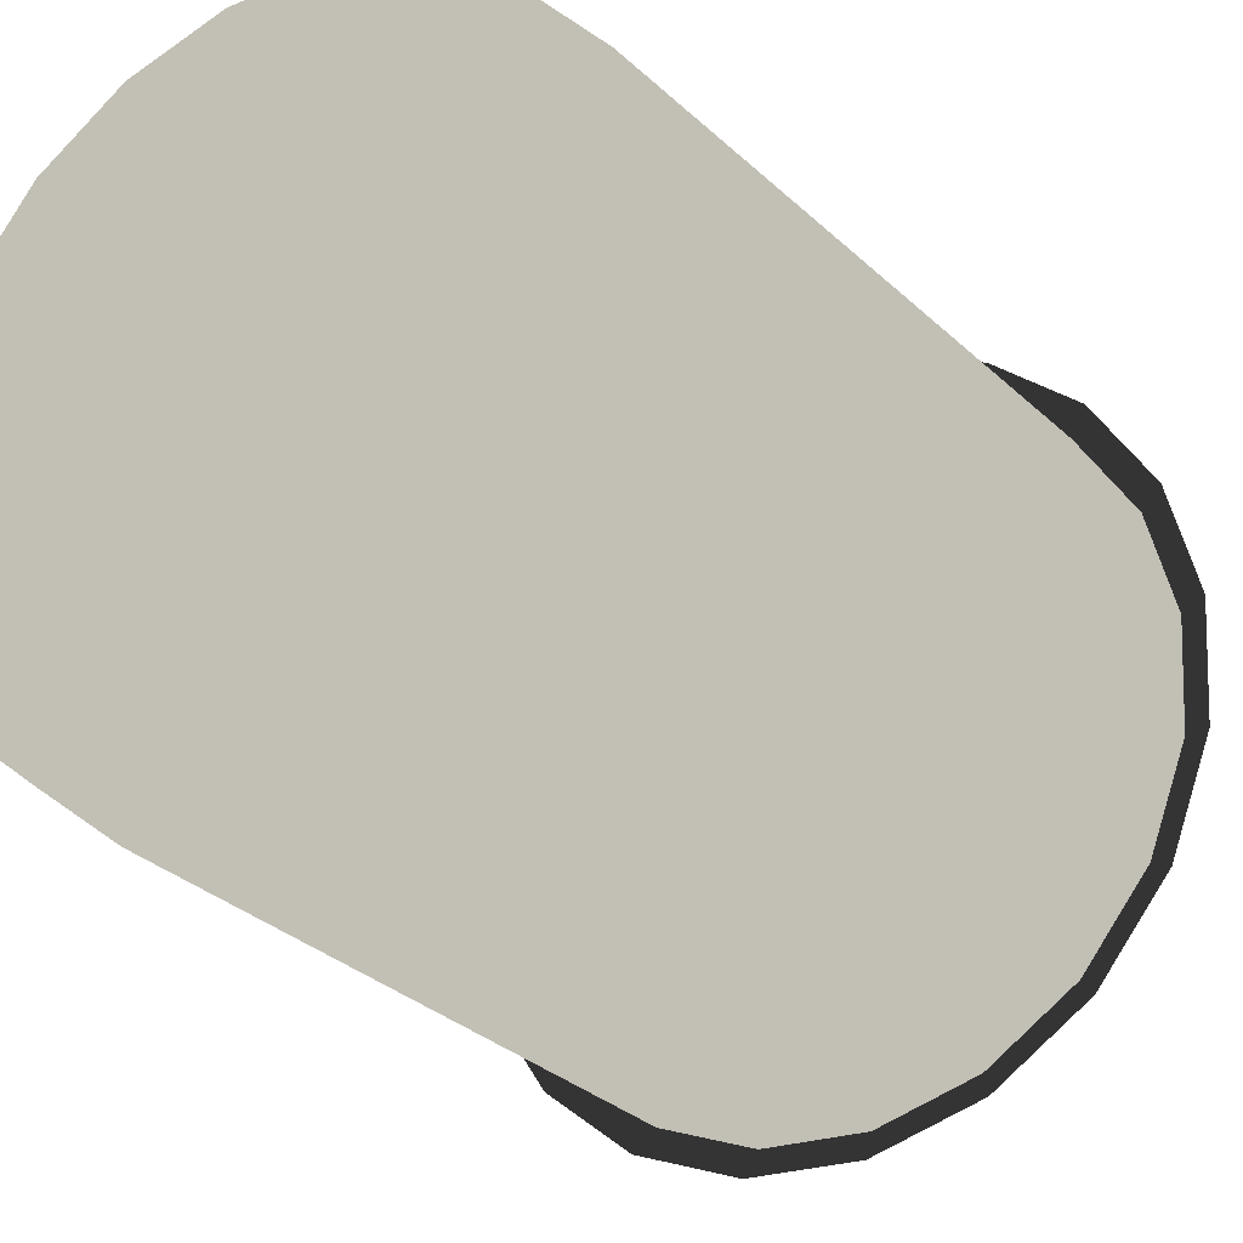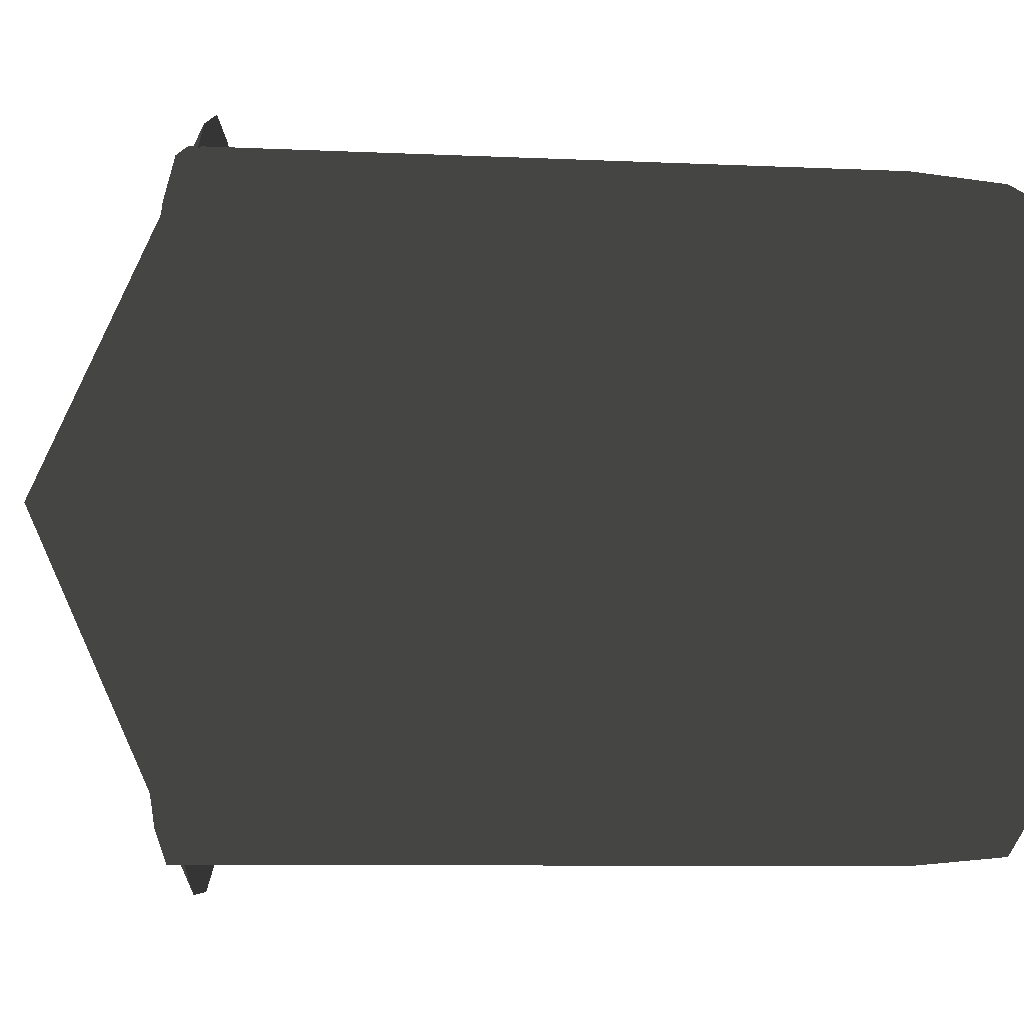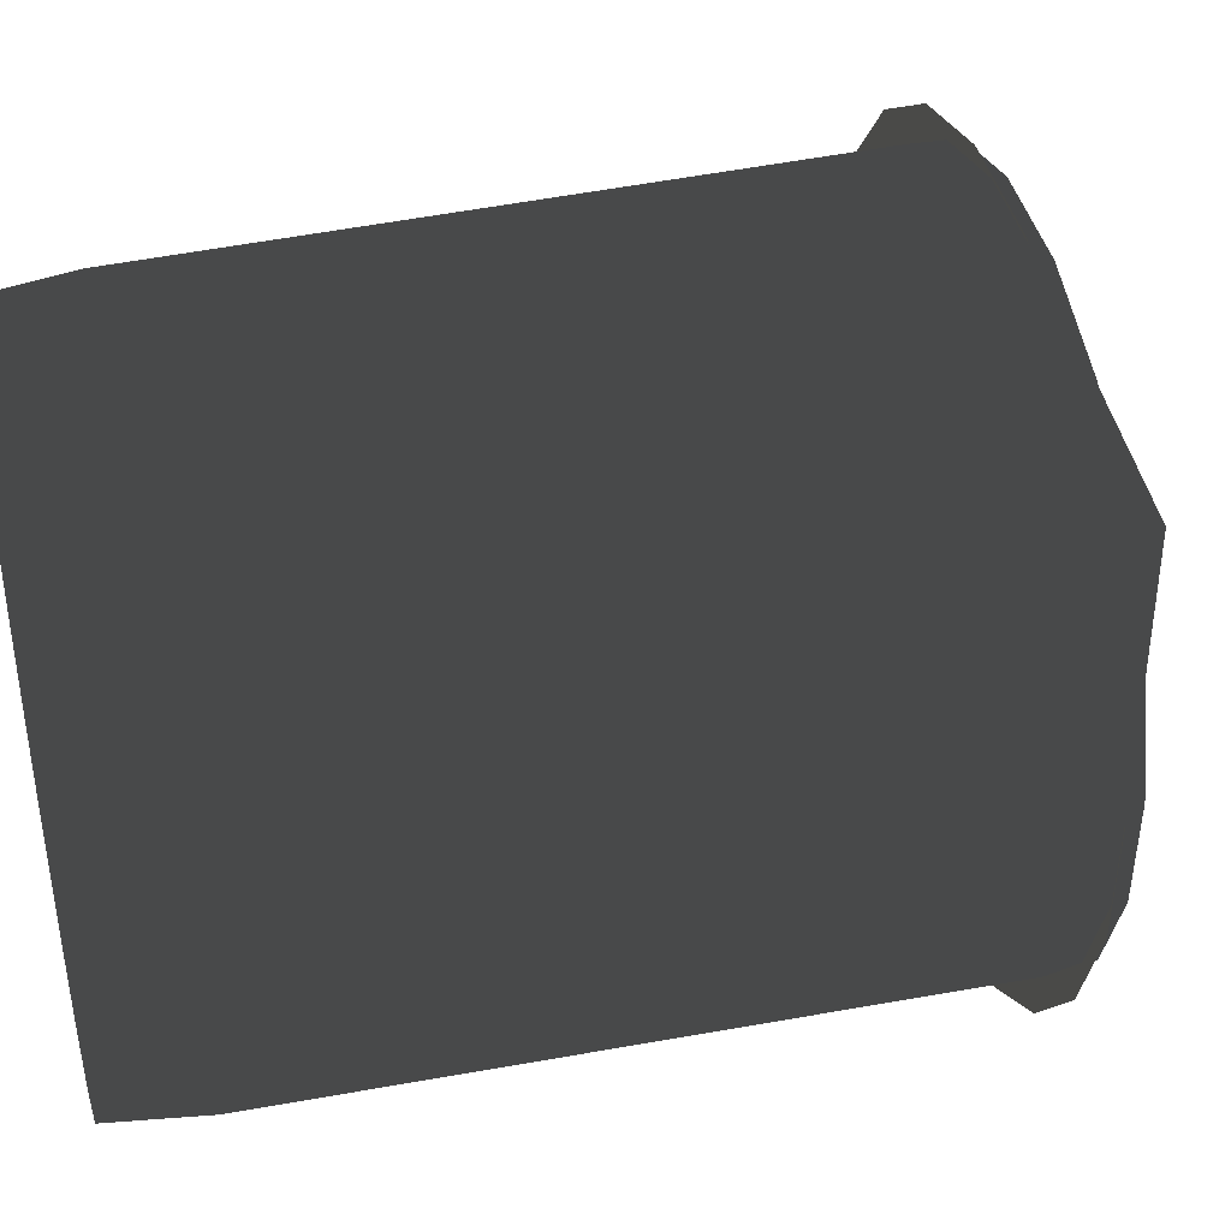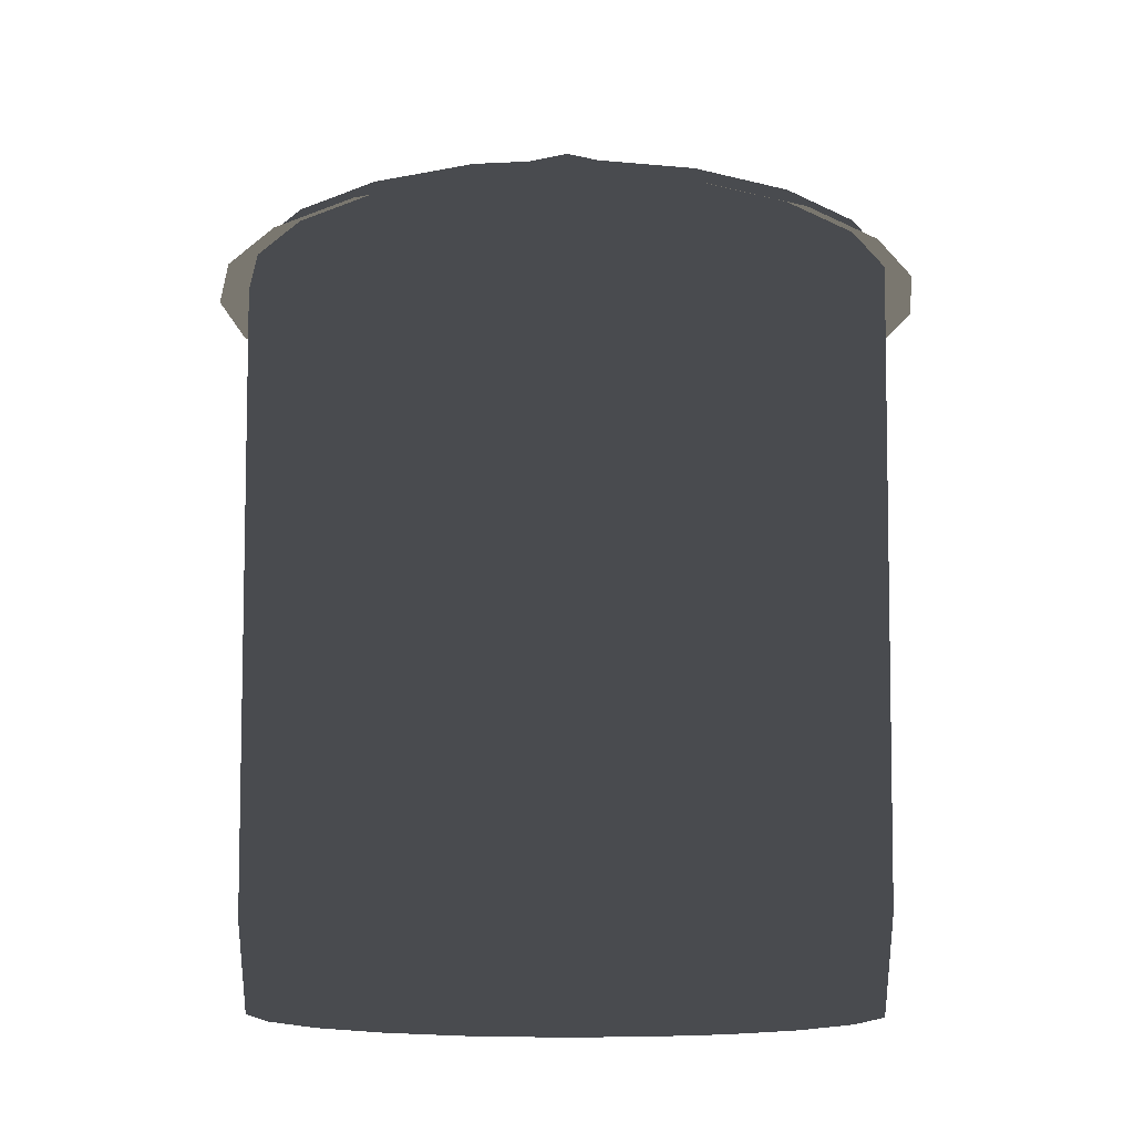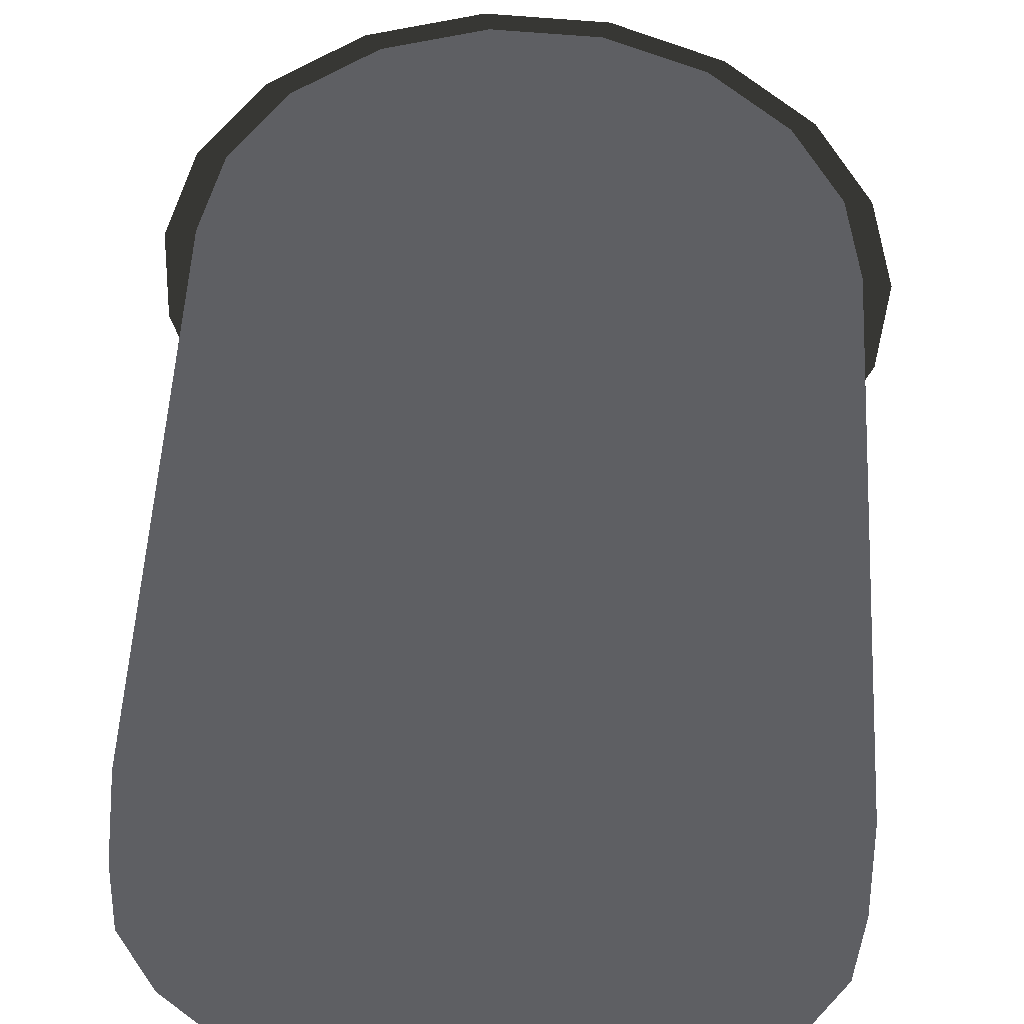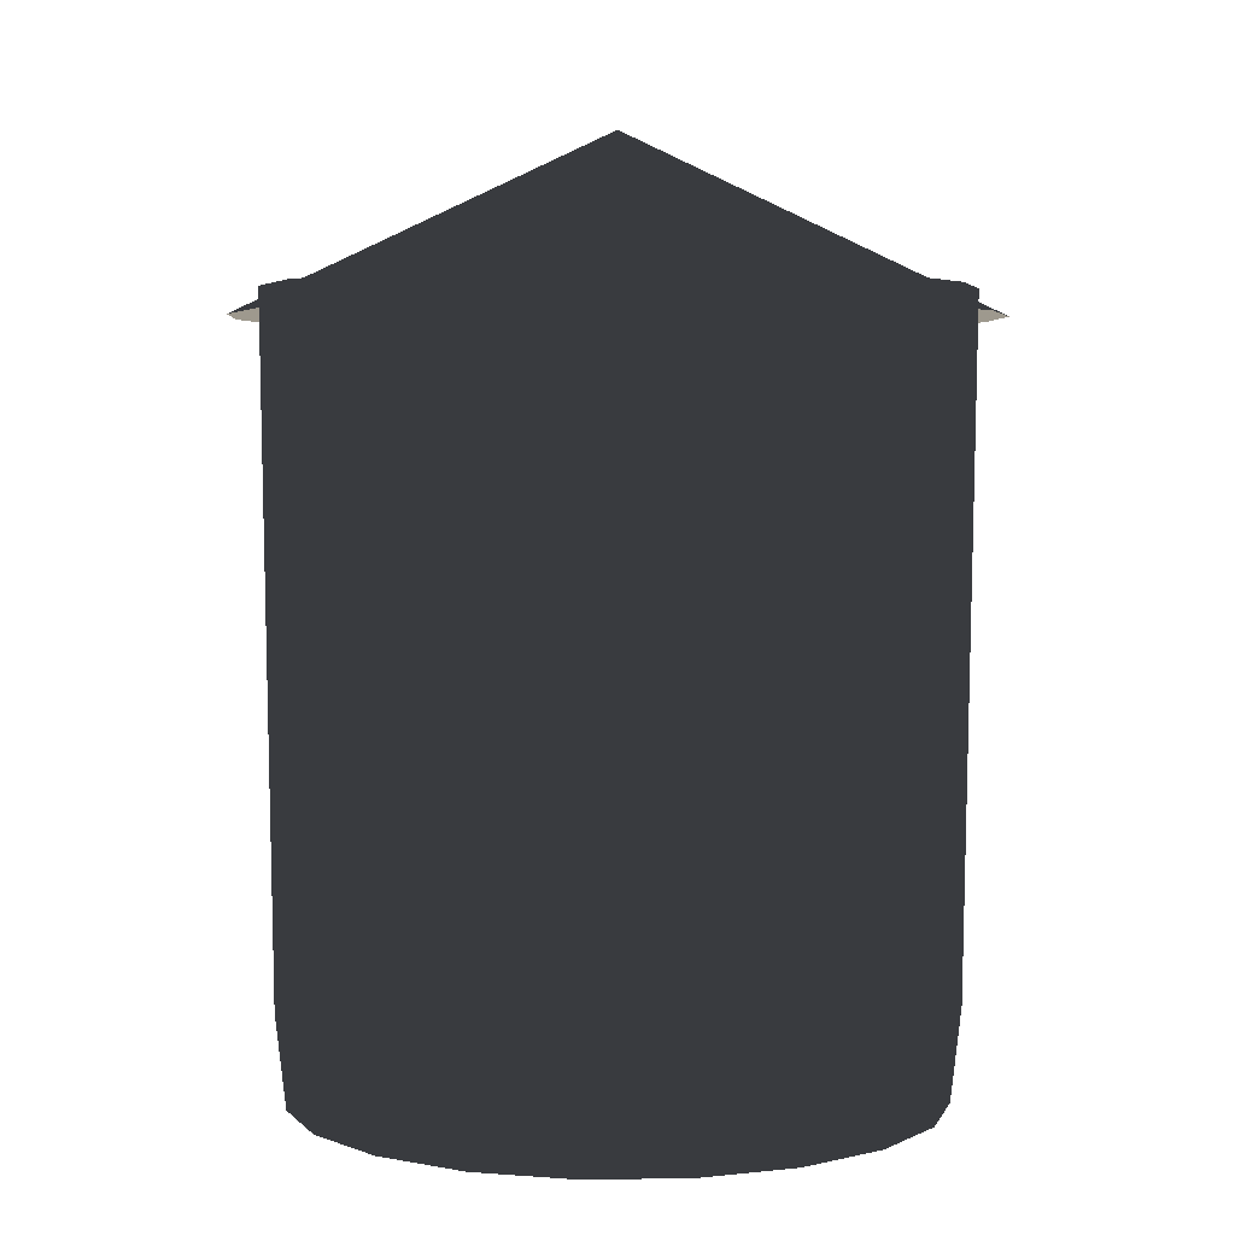
<metadata>
{"format":"obj","ext":"obj","renderer":"f3d","projection":"perspective","resolution":1024,"background":"white","views":[{"elev":-27.6,"azim":34.4,"up":"+Z"},{"elev":-75.1,"azim":-91.2,"up":"+Z"},{"elev":39.9,"azim":75.9,"up":"+Z"},{"elev":-14.1,"azim":27.3,"up":"+Y"},{"elev":48.6,"azim":2.7,"up":"+Z"},{"elev":3.5,"azim":-18.0,"up":"+Y"}]}
</metadata>
<code>
v 5.116 3.572 -11.58
v -2.683 3.58 -12.4
v -9.476 3.593 -8.476
v -11.64 3.599 -5.147
v -12.67 3.605 -1.312
v -8.538 3.614 9.445
v 6.297 3.599 11.01
v 9.383 3.593 8.508
v 11.55 3.586 5.178
v 12.57 3.58 1.344
v 10.94 3.572 -6.328
v 1.281 3.575 -12.6
v -5.209 3.613 11.61
v -1.374 3.61 12.64
v 2.591 3.605 12.43
v 9.081 -0.01546 8.243
v 11.18 -0.02187 5.019
v 12.37 3.575 -2.621
v 8.445 3.571 -9.413
v -2.603 -0.02763 -12
v -6.39 3.586 -10.97
v -12.46 3.61 2.653
v -11.04 3.613 6.36
v -8.697 0.0006 5.011
v 9.071 -0.02066 4.082
v 7.369 -0.01546 6.701
v 9.717 -0.02909 -2.055
v 8.174 -0.03619 -9.112
v 10.59 -0.03518 -6.123
v 8.597 -0.03148 -4.972
v 4.012 -0.03148 -9.101
v -6.193 -0.02185 -10.62
v -10.69 0.004301 6.163
v -9.816 -0.001792 2.094
v -4.112 0.000592 9.14
v -8.273 0.005313 9.151
v -6.731 0.001416 7.439
v -5.049 0.004293 11.25
v 6.093 -0.009038 10.66
v 4.942 -0.01024 8.667
v 2.025 -0.005537 9.786
v -9.17 -0.01021 -4.042
v -12.07 0.001361 2.573
v -9.979 -0.005515 -1.025
v -11.28 -0.009022 -4.98
v -5.041 -0.02064 -8.628
v -0.04973 -0.01544 0.0196
v 0.9949 -0.02908 -9.91
v 6.632 -0.0323 -7.399
v -7.469 -0.01543 -6.662
v -1.094 -0.001807 9.949
v 9.88 -0.02537 1.064
v -2.125 -0.02534 -9.747
v -12.27 -0.003238 -1.266
v 1.236 -0.03223 -12.2
v 4.95 -0.03518 -11.21
v -1.335 0.00134 12.24
v 12.17 -0.02765 1.305
v -9.181 -0.01543 -8.204
v 2.504 -0.003249 12.04
v 11.97 -0.03224 -2.534
v -5.343 29.77 11.94
v 11.33 29.73 -6.565
v 8.748 29.73 -9.749
v 5.312 29.73 -11.98
v 1.355 29.73 -13.04
v -2.737 29.74 -12.83
v -6.562 29.74 -11.36
v -9.746 29.75 -8.782
v -11.98 29.76 -5.346
v -13.04 29.76 -1.388
v -12.82 29.77 2.703
v -11.36 29.77 6.528
v -8.779 29.77 9.712
v 12.79 29.73 -2.74
v 13.01 29.74 1.352
v 11.95 29.74 5.309
v 9.715 29.75 8.745
v 6.531 29.76 11.32
v 2.706 29.76 12.79
v -1.386 29.77 13
v -12.35 28.76 7.12
v 12.92 28.73 5.798
v 10.5 28.74 9.524
v 13.84 28.72 -2.932
v 12.25 28.71 -7.081
v 5.728 28.71 -12.95
v -13.94 28.76 2.971
v -5.828 28.76 12.99
v -9.554 28.76 10.57
v 7.05 28.74 12.32
v 2.902 28.75 13.91
v -13.02 28.74 -5.759
v -14.17 28.75 -1.466
v -7.15 28.73 -12.28
v -0.04973 35.57 0.0196
v 1.436 28.72 -14.11
v 9.455 28.71 -10.53
v -10.6 28.74 -9.485
v -1.536 28.76 14.14
v 14.08 28.72 1.506
v -3.001 28.72 -13.87
f 63 64 11
f 11 64 19
f 64 65 19
f 19 65 1
f 65 66 1
f 1 66 12
f 66 67 12
f 12 67 2
f 67 68 2
f 2 68 21
f 68 69 21
f 21 69 3
f 69 70 3
f 3 70 4
f 70 71 4
f 4 71 5
f 71 72 5
f 5 72 22
f 72 73 22
f 22 73 23
f 73 74 23
f 23 74 6
f 74 62 6
f 6 62 13
f 11 18 63
f 63 18 75
f 18 10 75
f 75 10 76
f 10 9 76
f 76 9 77
f 9 8 77
f 77 8 78
f 8 7 78
f 78 7 79
f 7 15 79
f 79 15 80
f 15 14 80
f 80 14 81
f 33 6 36
f 6 13 36
f 36 13 38
f 13 14 38
f 38 14 57
f 14 15 57
f 57 15 60
f 15 7 60
f 60 7 39
f 7 8 39
f 39 8 16
f 8 9 16
f 16 9 17
f 9 10 17
f 17 10 58
f 10 18 58
f 58 18 61
f 18 11 61
f 61 11 29
f 11 19 29
f 29 19 28
f 19 1 28
f 28 1 56
f 1 12 56
f 56 12 55
f 12 2 55
f 55 2 20
f 2 21 20
f 20 21 32
f 21 3 32
f 32 3 59
f 3 4 59
f 59 4 45
f 4 5 45
f 45 5 54
f 5 22 54
f 54 22 43
f 22 23 43
f 43 23 33
f 23 6 33
f 62 81 13
f 13 81 14
f 49 31 47
f 48 47 31
f 53 47 48
f 53 46 47
f 50 47 46
f 50 42 47
f 44 47 42
f 94 93 96
f 99 96 93
f 99 95 96
f 102 96 95
f 102 97 96
f 97 87 96
f 98 96 87
f 36 37 33
f 37 24 33
f 16 26 39
f 26 40 39
f 17 25 16
f 25 26 16
f 58 52 17
f 52 25 17
f 61 27 58
f 27 52 58
f 28 49 29
f 49 30 29
f 56 31 28
f 31 49 28
f 55 48 56
f 48 31 56
f 32 46 20
f 46 53 20
f 33 24 43
f 24 34 43
f 38 35 36
f 35 37 36
f 57 51 38
f 51 35 38
f 60 41 57
f 41 51 57
f 39 40 60
f 40 41 60
f 29 30 61
f 30 27 61
f 54 44 45
f 44 42 45
f 43 34 54
f 34 44 54
f 45 42 59
f 42 50 59
f 59 50 32
f 50 46 32
f 20 53 55
f 53 48 55
f 47 44 34
f 85 101 96
f 96 92 100
f 91 92 96
f 84 91 96
f 96 90 82
f 88 96 82
f 96 86 85
f 98 86 96
f 89 96 100
f 90 96 89
f 96 88 94
f 37 35 47
f 35 51 47
f 49 47 30
f 47 27 30
f 34 24 47
f 47 24 37
f 26 47 40
f 40 47 41
f 47 51 41
f 27 47 52
f 52 47 25
f 47 26 25
f 101 83 96
f 96 83 84

</code>
